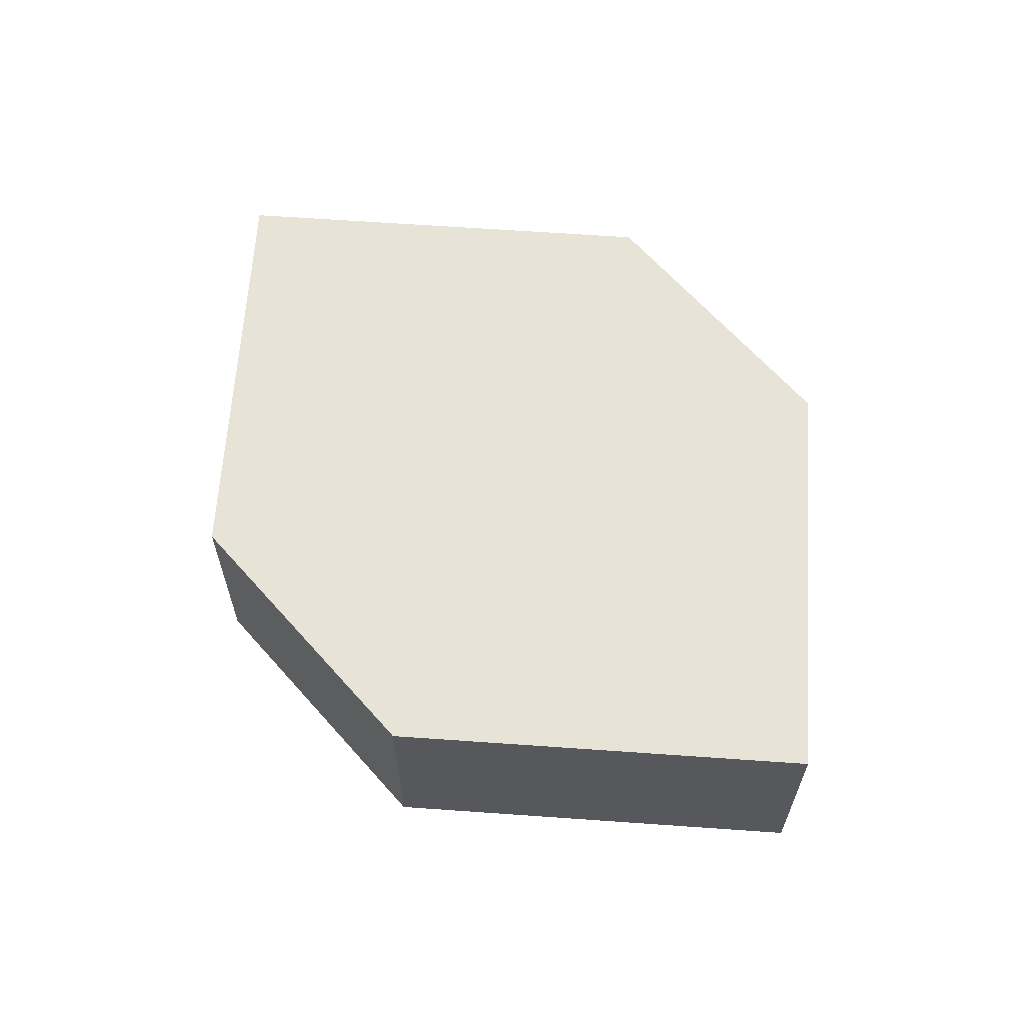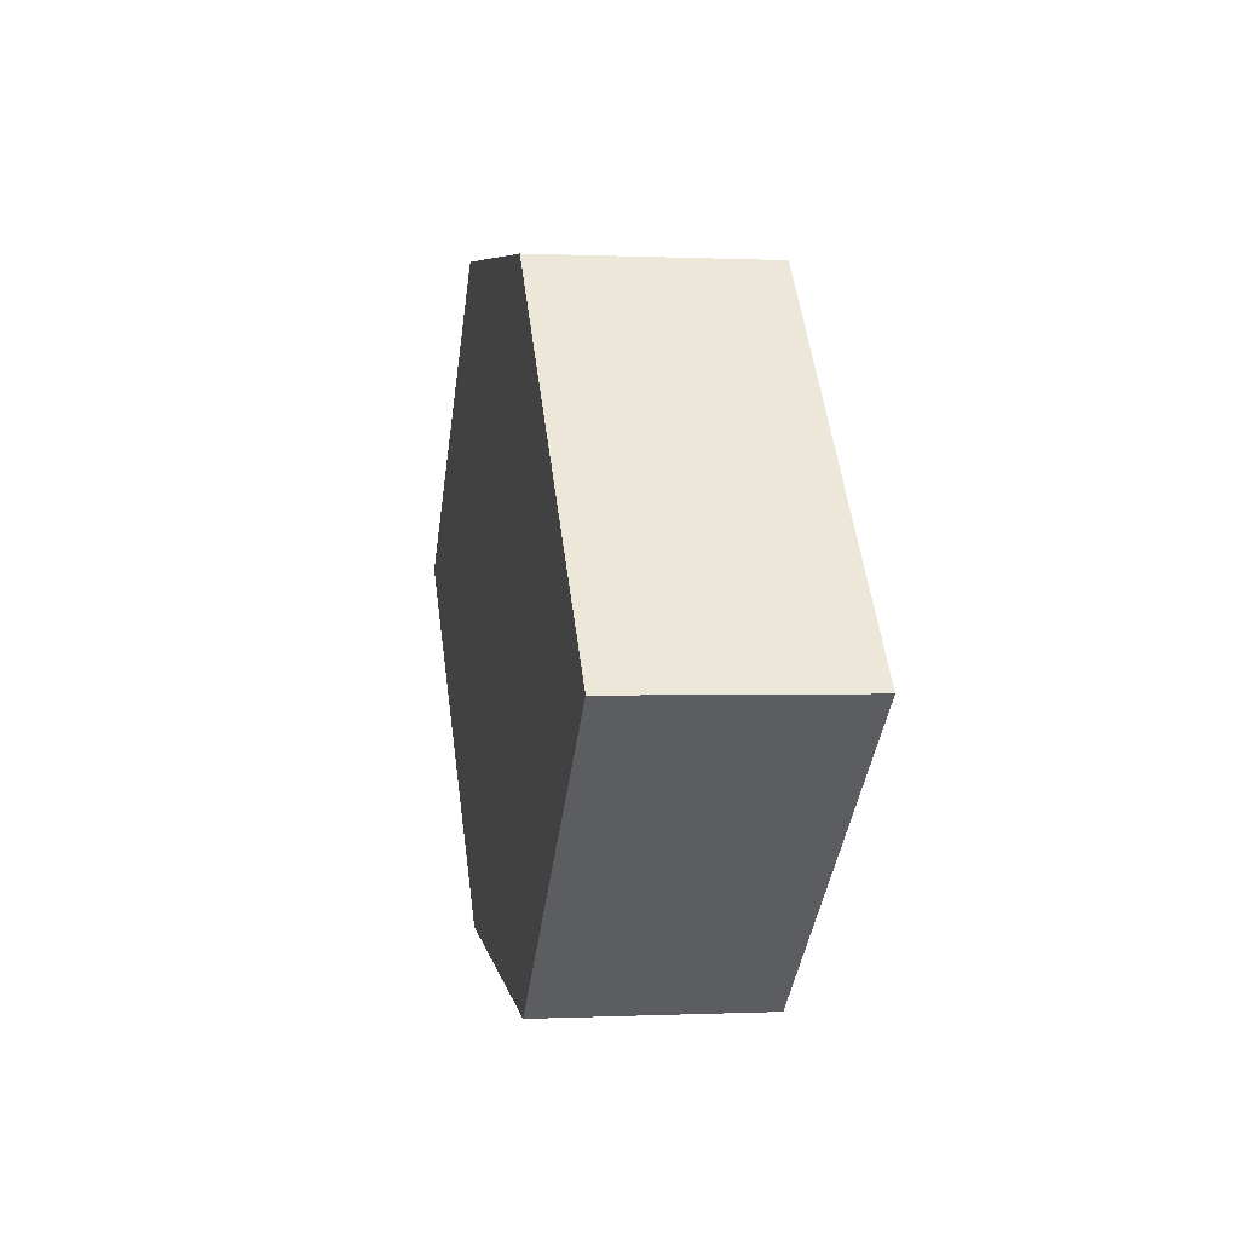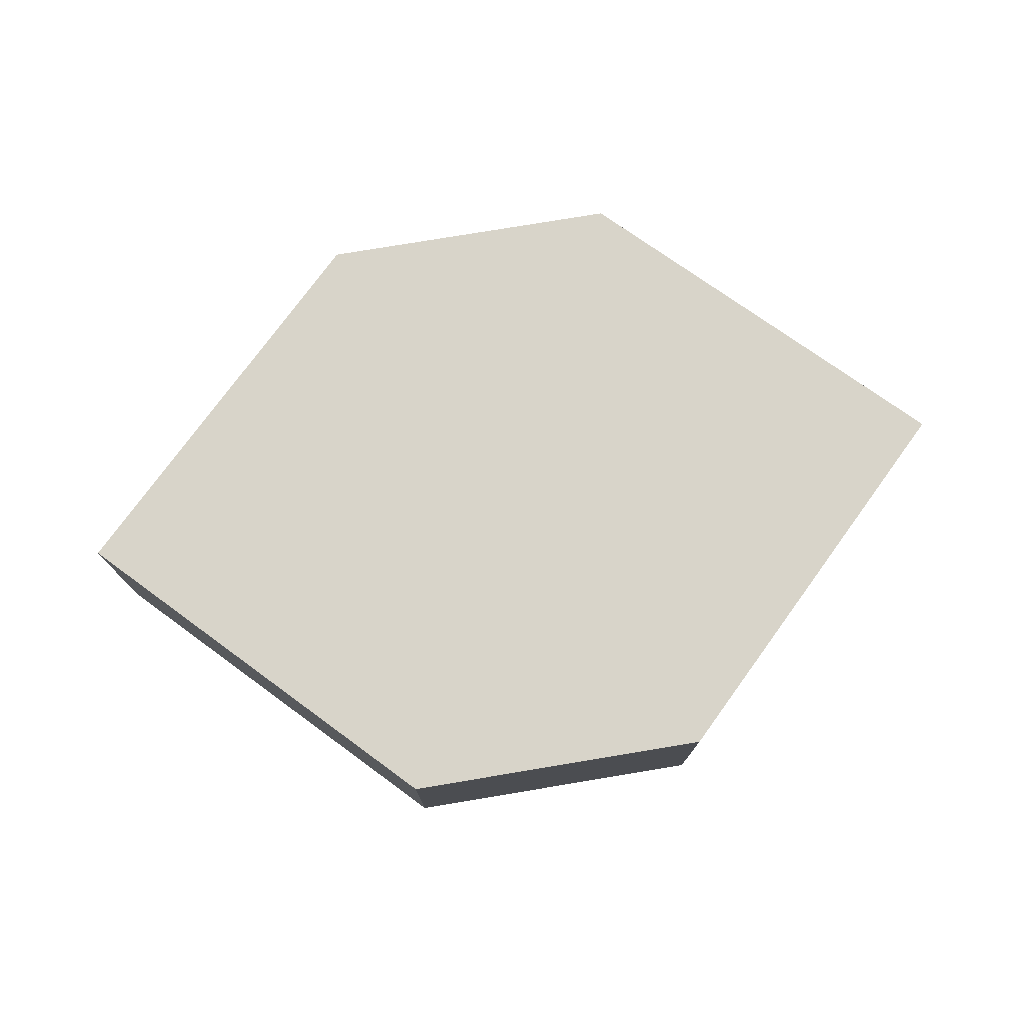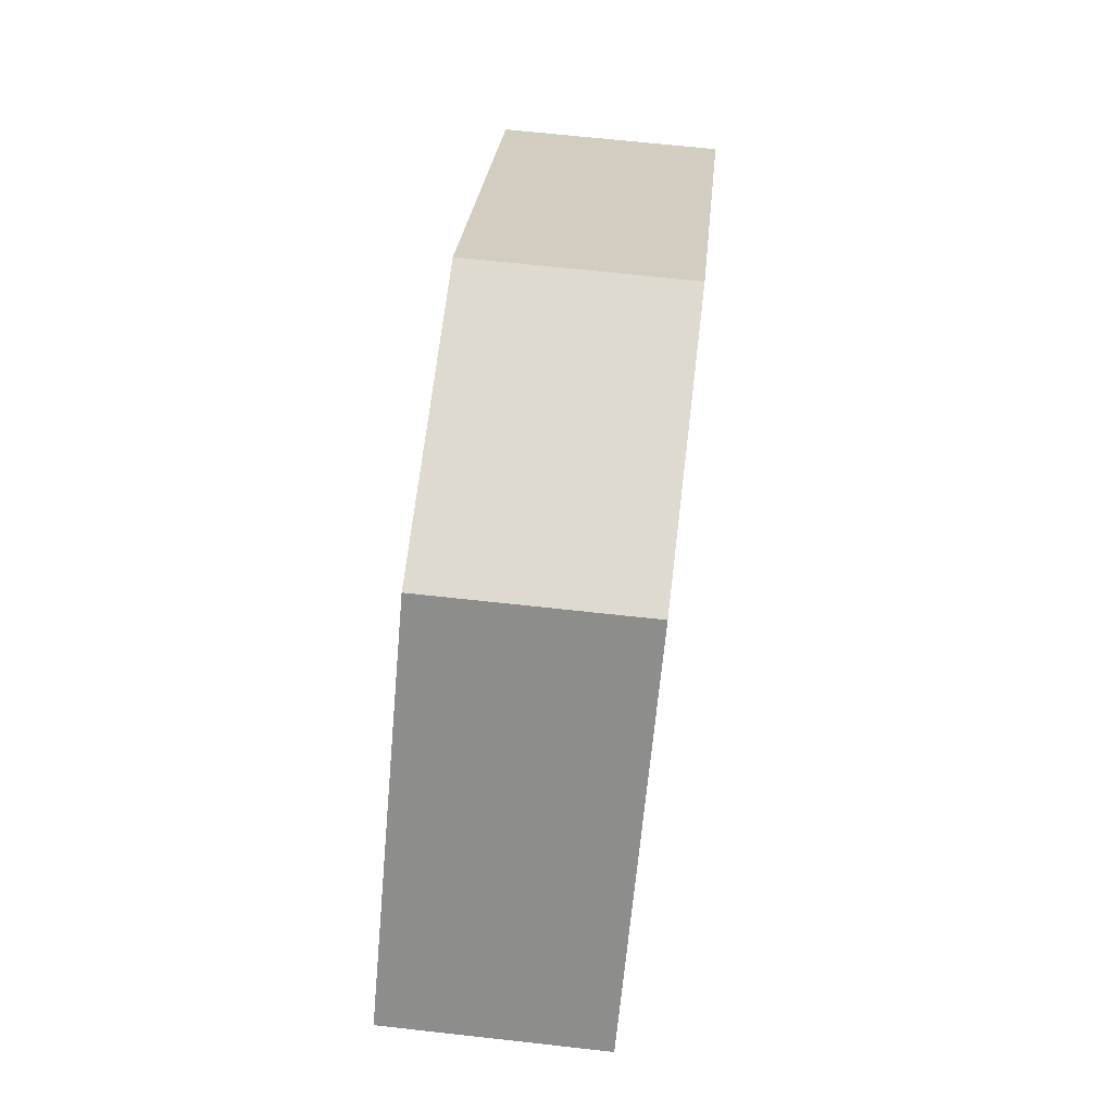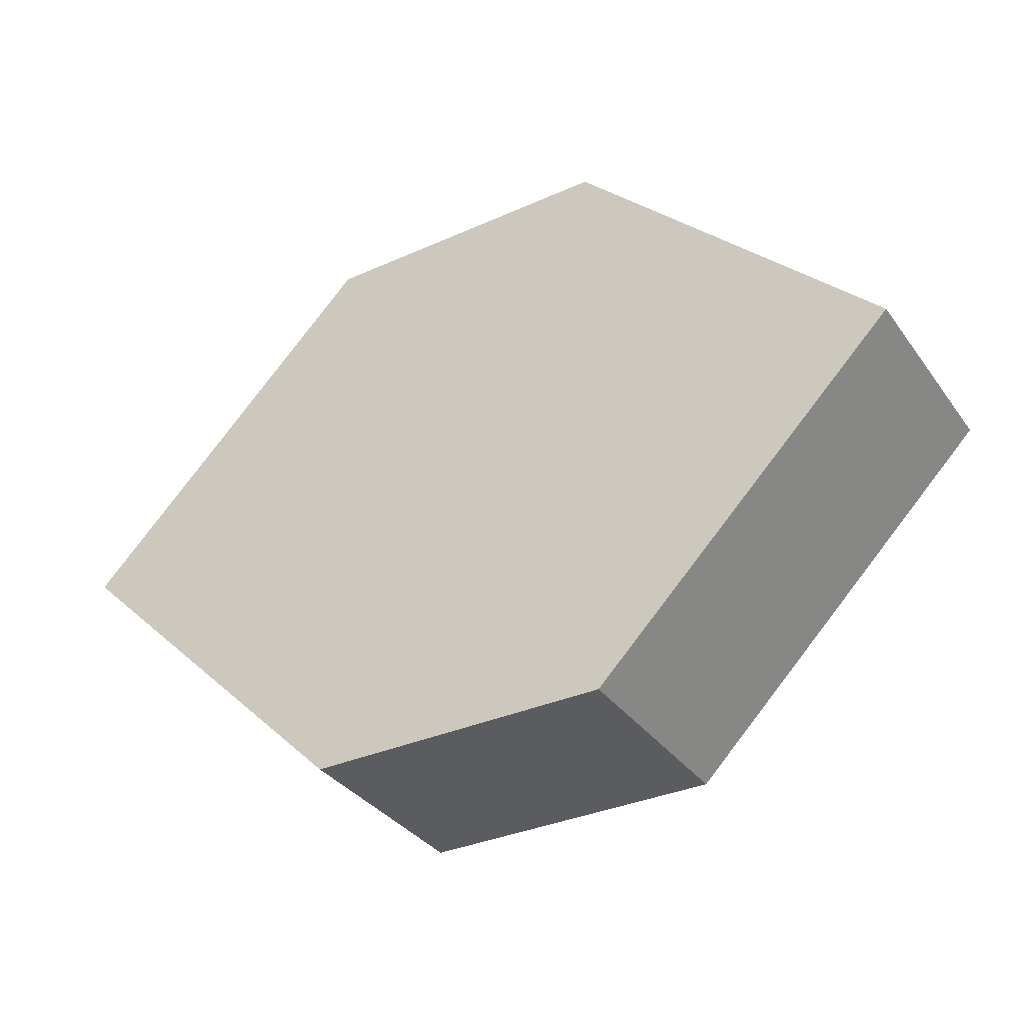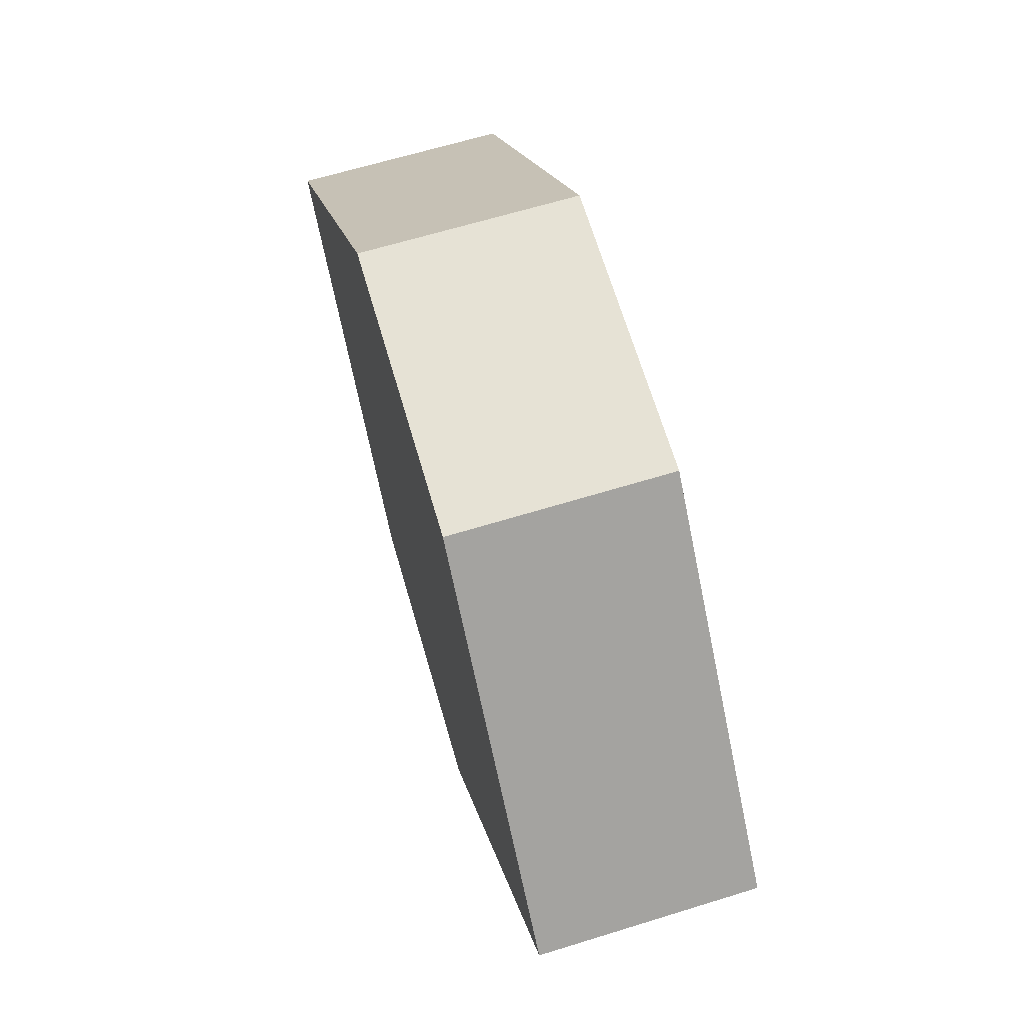
<metadata>
{"format":"obj","ext":"obj","renderer":"f3d","projection":"perspective","resolution":1024,"background":"white","views":[{"elev":61.8,"azim":49.3,"up":"+Z"},{"elev":6.5,"azim":-100.6,"up":"+Y"},{"elev":75.3,"azim":170.7,"up":"+Z"},{"elev":69.8,"azim":-83.1,"up":"+Y"},{"elev":-34.4,"azim":-149.0,"up":"+Y"},{"elev":63.8,"azim":-106.2,"up":"+Y"}]}
</metadata>
<code>
o 8434
v 2250 1884 16.45
v 2250 1884 16.45
v 2250 1884 16.45
v 2250 1884 16.45
v 2250 1884 16.45
v 2250 1884 16.45
v 2250 1884 16.45
v 2250 1884 16.45
v 2250 1884 16.45
v 2250 1884 16.45
v 2250 1884 16.45
v 2250 1884 16.45
v 2250 1884 16.45
v 2250 1884 16.45
v 2250 1884 16.45
v 2250 1884 16.45
v 2250 1884 16.45
v 2250 1884 16.45
v 2250 1884 16.45
v 2250 1884 16.45
v 2250 1884 16.45
v 2250 1884 16.45
v 2250 1884 16.45
v 2250 1884 16.45
v 2250 1884 16.45
v 2250 1884 16.45
v 2250 1884 16.45
v 2250 1884 16.45
v 2250 1884 16.45
v 2250 1884 16.45
v 2250 1884 16.45
v 2250 1884 16.45
f 1 2 3
f 4 3 2
f 5 1 6
f 7 4 8
f 8 9 10
f 11 12 10
f 13 9 14
f 6 15 16
f 17 18 16
f 17 13 19
f 20 15 21
f 22 20 19
f 11 20 23
f 24 13 23
f 19 2 25
f 26 27 25
f 23 28 29
f 30 31 29
f 4 28 32
f 1 32 28

</code>
